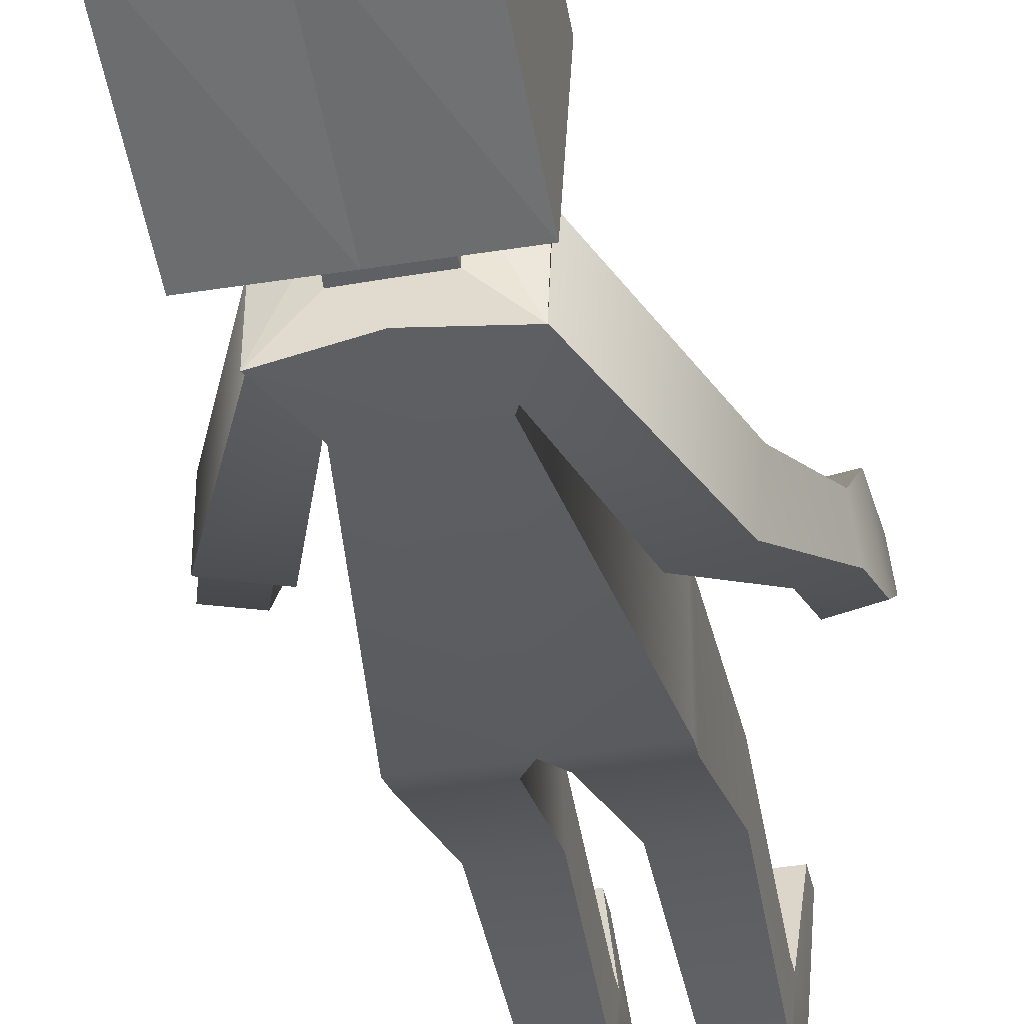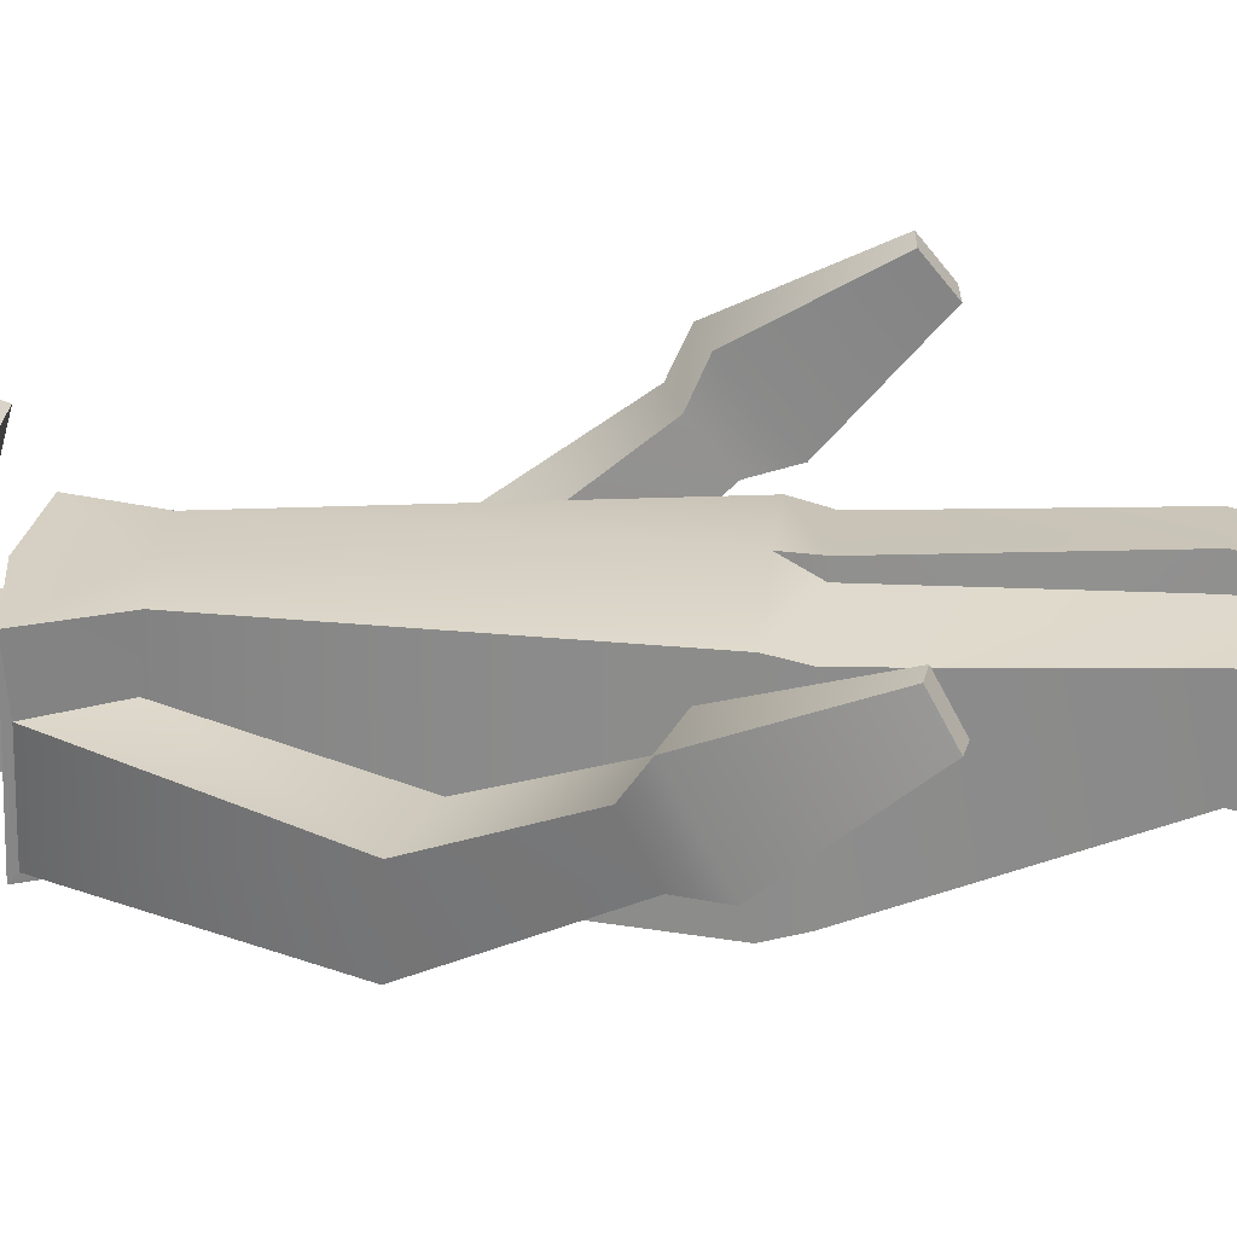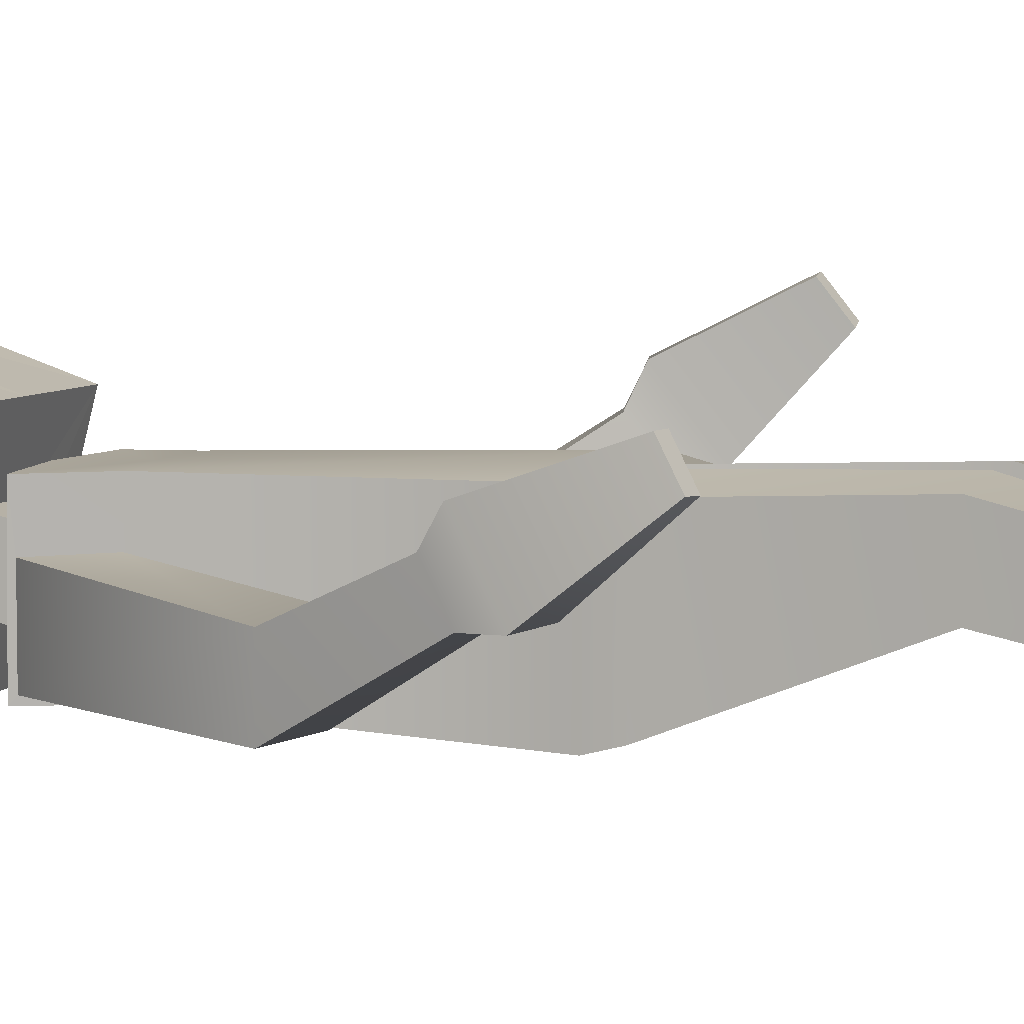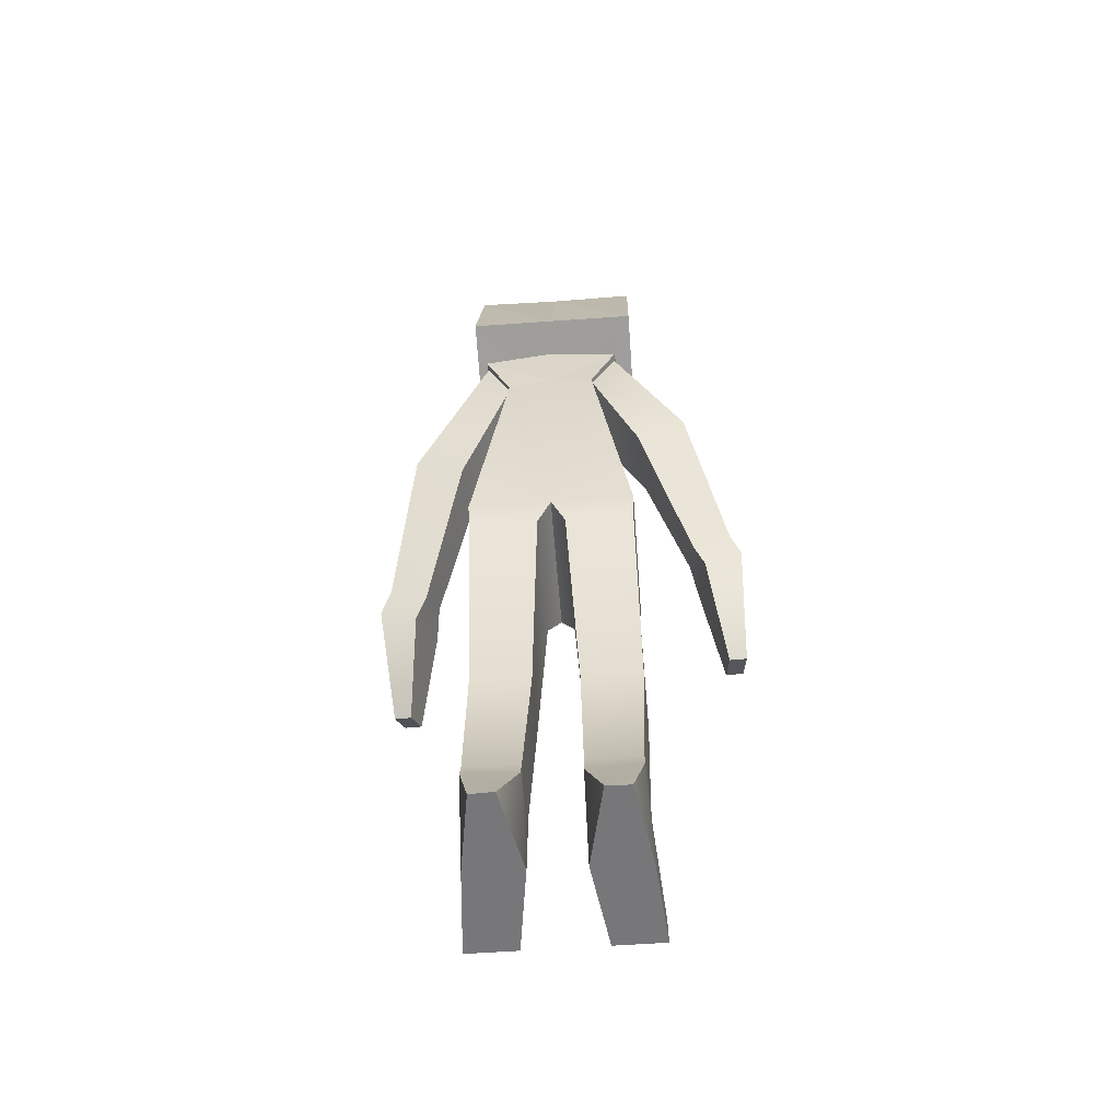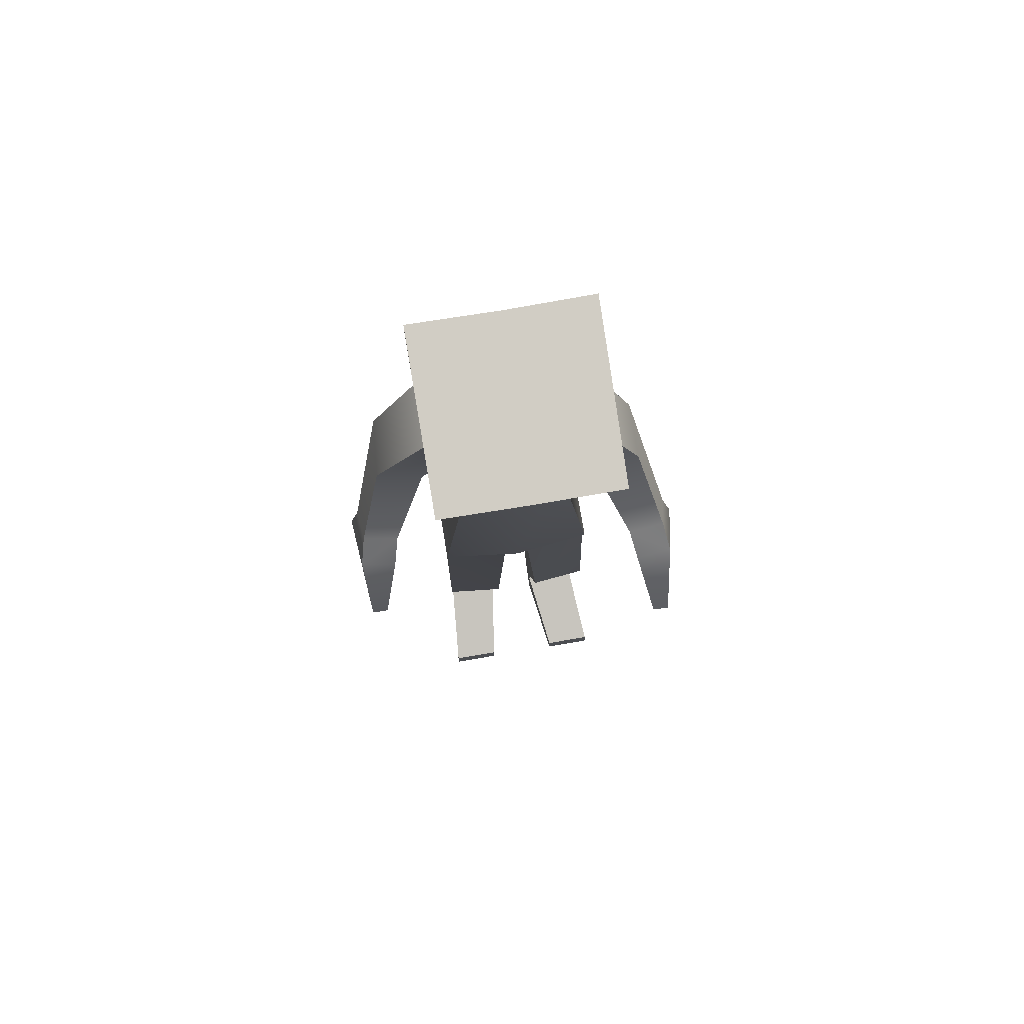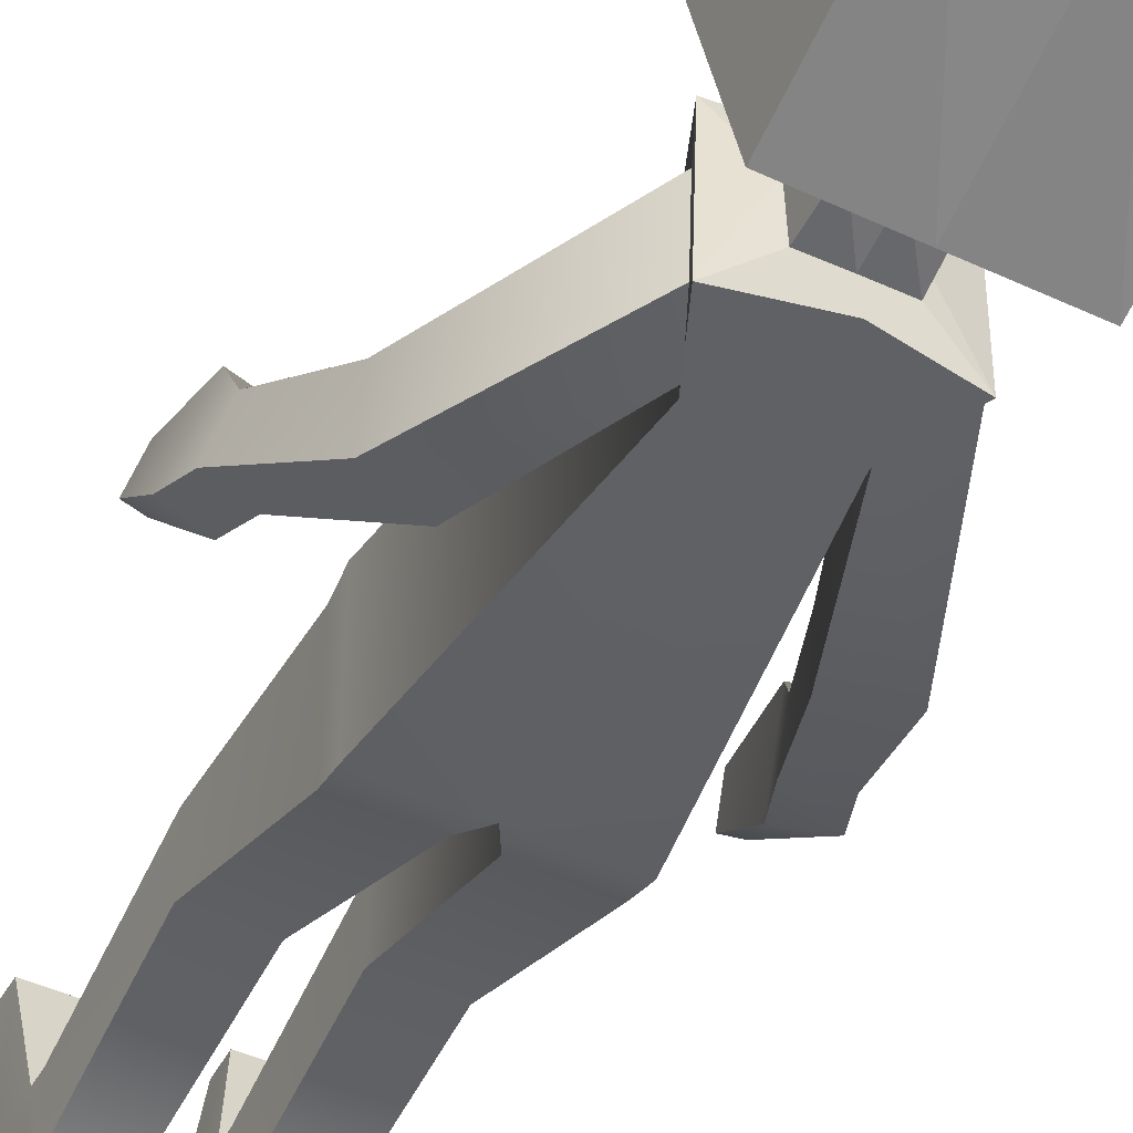
<metadata>
{"format":"obj","ext":"obj","renderer":"f3d","projection":"perspective","resolution":1024,"background":"white","views":[{"elev":-38.8,"azim":-168.3,"up":"+Z"},{"elev":24.9,"azim":-84.6,"up":"+Z"},{"elev":6.3,"azim":-69.9,"up":"+Z"},{"elev":-57.2,"azim":-175.7,"up":"+Y"},{"elev":75.9,"azim":-9.6,"up":"+Y"},{"elev":-46.9,"azim":152.4,"up":"+Z"}]}
</metadata>
<code>
v  -4.116 44.09 -3.635
v  -4.339 43.91 3.557
v  -1.818 44.2 1.639
v  4.296 43.9 -3.643
v  1.901 44.54 -1.672
v  1.779 44.21 1.615
v  1.716 47.08 -1.077
v  -1.702 46.34 2.151
v  -1.724 47.08 -1.086
v  5.154 58.1 -1.136
v  5.154 54.9 8.696
v  5.154 45.41 5.564
v  -5.154 58.1 -1.118
v  -5.177 47.98 -4.424
v  -5.154 45.41 5.567
v  5.154 48.03 -4.408
v  4.785 25.24 3.971
v  4.785 25.24 -3.971
v  2.762 40.39 -3.584
v  -2.529 40.64 -3.663
v  -4.785 25.24 -3.971
v  -4.785 25.24 3.971
v  4.212 43.6 -3.304
v  2.792 40.63 -3.251
v  4.137 44.12 3.556
v  4.146 43.78 0.9936
v  2.784 40.76 3.747
v  2.686 40.9 1.172
v  -4.044 43.78 -3.3
v  -4.228 43.69 0.993
v  -2.572 40.89 -3.317
v  -3.034 40.5 3.65
v  -2.774 40.77 1.11
v  8.412 34.07 1.464
v  -8.116 34.05 -3.755
v  -8.451 33.89 -0.1356
v  5.621 32.64 -2.189
v  5.542 32.94 1.55
v  8.064 26.58 2.922
v  7.587 28.08 4.955
v  -5.59 32.77 0.1362
v  8.489 33.78 -2.163
v  10.27 27.32 2.942
v  -8.144 26.28 0.4185
v  -5.244 32.94 -3.596
v  9.808 28.77 4.914
v  -10.14 28.2 2.455
v  -7.923 27.51 2.662
v  -10.35 27 0.2795
v  -0.0073 44.2 1.627
v  -0.0607 44.51 3.567
v  0.0398 44.76 -3.605
v  0.0104 44.55 -1.651
v  -1.867 44.55 -1.635
v  0 46.34 2.151
v  -0 47.08 -1.072
v  0 54.88 8.717
v  0 45.42 5.572
v  -5.154 54.91 8.683
v  -0 48.01 -4.418
v  -0 58.12 -1.051
v  1.703 46.35 2.134
v  0.0465 40.9 -3.649
v  -0 25.24 -3.971
v  -0.0714 40.99 3.674
v  0 25.24 4.522
v  4.721 23.8 3.611
v  4.721 23.8 -3.591
v  0.804 23.8 4.074
v  0.8039 23.8 -3.591
v  -0.8039 23.8 4.074
v  -4.721 23.8 3.611
v  -4.721 23.8 -3.591
v  -0.804 23.8 -3.591
v  4.836 13.93 4.087
v  4.764 13.94 0.3126
v  4.714 4.053 1.662
v  4.567 4.073 -1.747
v  1.384 13.93 4.438
v  1.492 4.029 1.698
v  1.312 13.94 0.3127
v  1.551 4.037 -1.642
v  -1.312 13.94 0.3127
v  -1.384 13.93 4.438
v  -1.491 4.029 1.698
v  -4.836 13.93 4.087
v  -4.714 4.053 1.662
v  -4.764 13.94 0.3127
v  -4.567 4.073 -1.746
v  10.05 28.01 6.579
v  7.848 27.34 6.642
v  8.642 24.84 3.257
v  10.82 25.59 3.299
v  -10.91 25.24 0.3552
v  -10.55 27.24 3.975
v  -8.727 24.51 0.4688
v  -8.359 26.57 4.204
v  9.834 22.21 9.447
v  10.2 21.04 7.867
v  8.834 22.09 9.336
v  9.216 20.89 7.709
v  -10.73 20.16 4.369
v  -9.73 20.04 4.306
v  -9.553 21.03 6.102
v  -10.56 21.12 6.112
v  4.724 3.029 1.658
v  1.501 3.005 1.694
v  1.561 3.013 -1.995
v  4.577 3.05 -2.099
v  -1.551 4.037 -1.642
v  -1.501 3.005 1.694
v  -4.724 3.029 1.658
v  -4.577 3.05 -2.099
v  -1.561 3.013 -1.995
v  4.754 -0 1.645
v  2.586 -0 -3.327
v  1.531 0 1.681
v  3.962 -0 -3.273
v  -1.531 0 1.681
v  -3.962 -0 -3.273
v  -4.753 -0 1.645
v  -2.586 0 -3.327
v  -5.206 0 7.004
v  -5.177 1.668 7.004
v  5.177 1.668 7.004
v  5.206 -0 7.004
v  -2.299 0 7.004
v  2.299 0 7.004
v  -2.269 1.649 7.004
v  2.269 1.649 7.004
o Proxy
g Proxy
f 1 2 3
f 4 5 6
f 6 5 7
f 3 8 9
f 10 11 12
f 13 14 15
f 7 16 12
f 8 15 14
f 17 18 19
f 20 21 22
f 4 23 24
f 4 25 26
f 25 27 28
f 19 24 28
f 1 29 30
f 1 20 31
f 20 32 33
f 2 30 33
f 23 26 34
f 29 35 36
f 24 37 38
f 39 40 38
f 31 33 41
f 42 37 24
f 43 39 37
f 44 45 41
f 28 38 34
f 46 34 38
f 36 41 33
f 47 48 41
f 31 45 35
f 49 35 45
f 43 42 34
f 49 47 36
f 6 50 51
f 3 2 51
f 52 53 5
f 52 1 54
f 55 50 6
f 8 3 50
f 53 56 7
f 54 9 56
f 57 58 12
f 59 15 58
f 60 61 10
f 14 13 61
f 61 57 11
f 13 59 57
f 58 55 62
f 58 15 8
f 7 56 60
f 9 14 60
f 63 52 4
f 63 20 1
f 64 63 19
f 64 21 20
f 25 51 65
f 2 32 65
f 27 65 66
f 32 22 66
f 17 67 68
f 17 66 69
f 64 70 69
f 18 68 70
f 64 66 71
f 22 72 71
f 22 21 73
f 21 64 74
f 67 75 76
f 77 78 76
f 79 75 67
f 80 77 75
f 81 79 69
f 81 82 80
f 68 76 81
f 78 82 81
f 83 84 85
f 83 74 71
f 85 84 86
f 84 71 72
f 87 86 88
f 72 73 88
f 89 88 83
f 73 74 83
f 43 46 90
f 40 91 90
f 39 92 91
f 39 43 93
f 49 94 95
f 44 96 94
f 44 48 97
f 48 47 95
f 90 98 99
f 91 100 98
f 91 92 101
f 92 93 99
f 100 101 99
f 95 94 102
f 96 103 102
f 97 104 103
f 97 95 105
f 102 103 104
f 78 77 106
f 77 80 107
f 82 108 107
f 78 109 108
f 110 85 111
f 87 112 111
f 89 113 112
f 89 110 114
f 109 106 115
f 108 116 117
f 109 118 116
f 115 117 116
f 114 111 119
f 113 120 121
f 113 114 122
f 121 120 122
f 121 123 124
f 125 126 115
f 121 119 127
f 115 126 128
f 119 111 129
f 117 128 130
f 112 124 129
f 106 107 130
f 128 126 125
f 124 123 127
f 54 1 3
f 25 4 6
f 62 6 7
f 54 3 9
f 16 10 12
f 59 13 15
f 62 7 12
f 9 8 14
f 27 17 19
f 32 20 22
f 19 4 24
f 23 4 26
f 26 25 28
f 27 19 28
f 2 1 30
f 29 1 31
f 31 20 33
f 32 2 33
f 42 23 34
f 30 29 36
f 28 24 38
f 37 39 38
f 45 31 41
f 23 42 24
f 42 43 37
f 48 44 41
f 26 28 34
f 40 46 38
f 30 36 33
f 36 47 41
f 29 31 35
f 44 49 45
f 46 43 34
f 35 49 36
f 25 6 51
f 50 3 51
f 4 52 5
f 53 52 54
f 62 55 6
f 55 8 50
f 5 53 7
f 53 54 56
f 11 57 12
f 57 59 58
f 16 60 10
f 60 14 61
f 10 61 11
f 61 13 57
f 12 58 62
f 55 58 8
f 16 7 60
f 56 9 60
f 19 63 4
f 52 63 1
f 18 64 19
f 63 64 20
f 27 25 65
f 51 2 65
f 17 27 66
f 65 32 66
f 18 17 68
f 67 17 69
f 66 64 69
f 64 18 70
f 74 64 71
f 66 22 71
f 72 22 73
f 73 21 74
f 68 67 76
f 75 77 76
f 69 79 67
f 79 80 75
f 70 81 69
f 79 81 80
f 70 68 81
f 76 78 81
f 110 83 85
f 84 83 71
f 87 85 86
f 86 84 72
f 89 87 88
f 86 72 88
f 110 89 83
f 88 73 83
f 93 43 90
f 46 40 90
f 40 39 91
f 92 39 93
f 47 49 95
f 49 44 94
f 96 44 97
f 97 48 95
f 93 90 99
f 90 91 98
f 100 91 101
f 101 92 99
f 98 100 99
f 105 95 102
f 94 96 102
f 96 97 103
f 104 97 105
f 105 102 104
f 109 78 106
f 106 77 107
f 80 82 107
f 82 78 108
f 114 110 111
f 85 87 111
f 87 89 112
f 113 89 114
f 118 109 115
f 107 108 117
f 108 109 116
f 118 115 116
f 122 114 119
f 112 113 121
f 120 113 122
f 119 121 122
f 112 121 124
f 106 125 115
f 123 121 127
f 117 115 128
f 127 119 129
f 107 117 130
f 111 112 129
f 125 106 130
f 130 128 125
f 129 124 127

</code>
